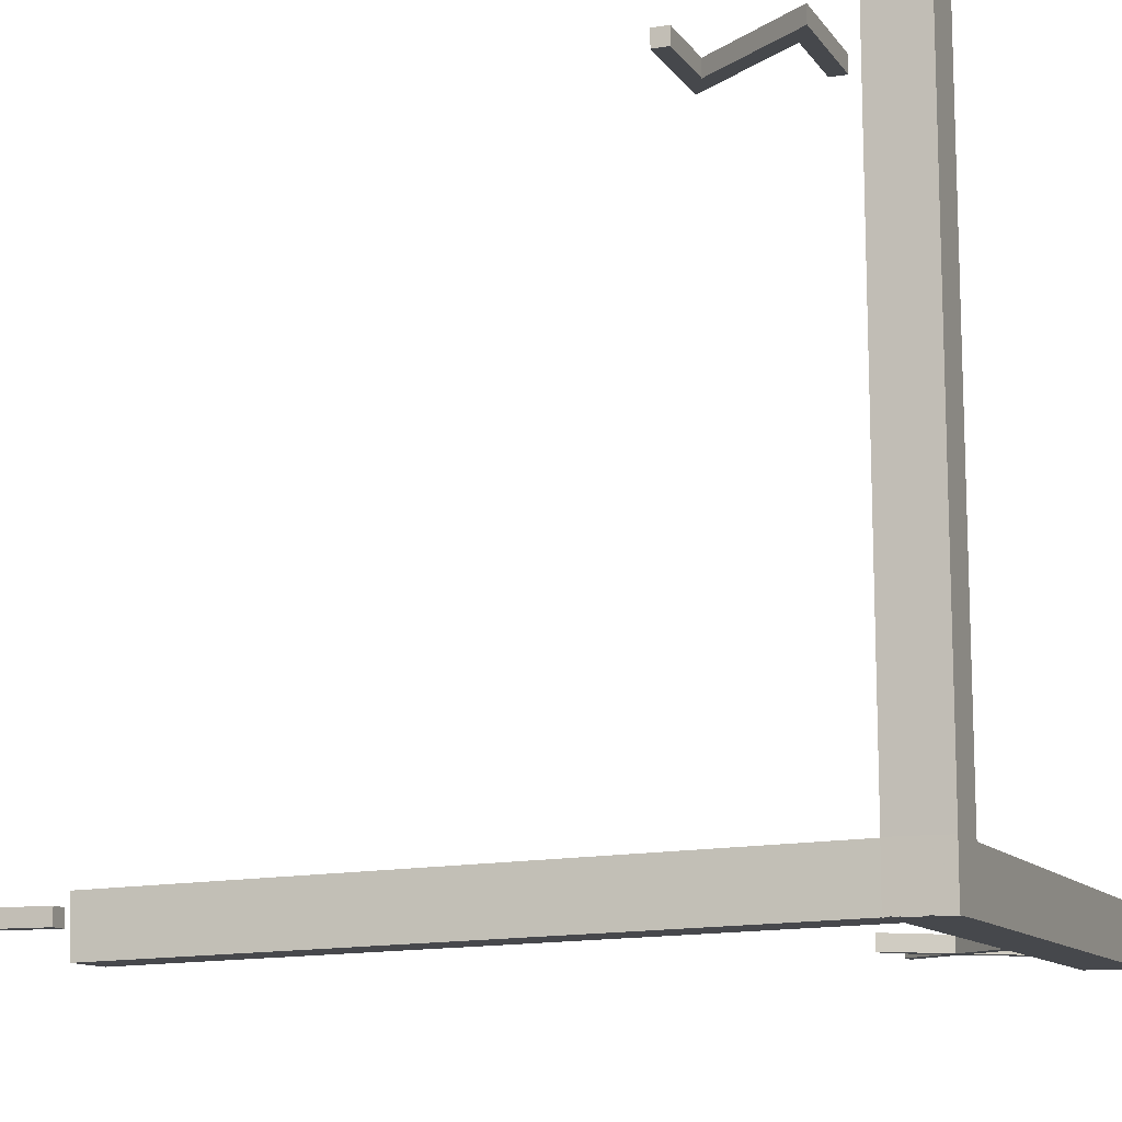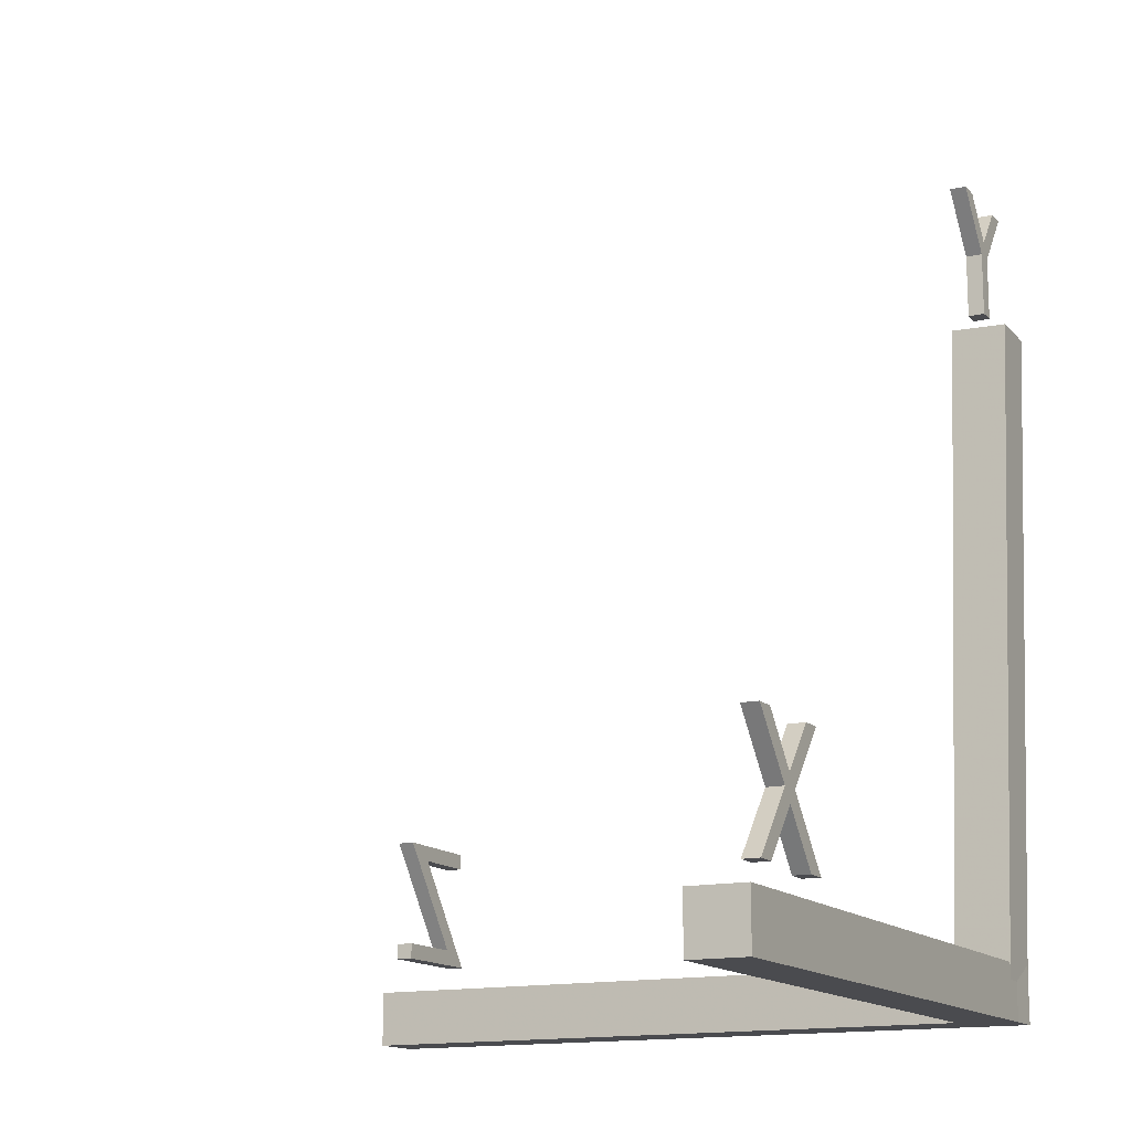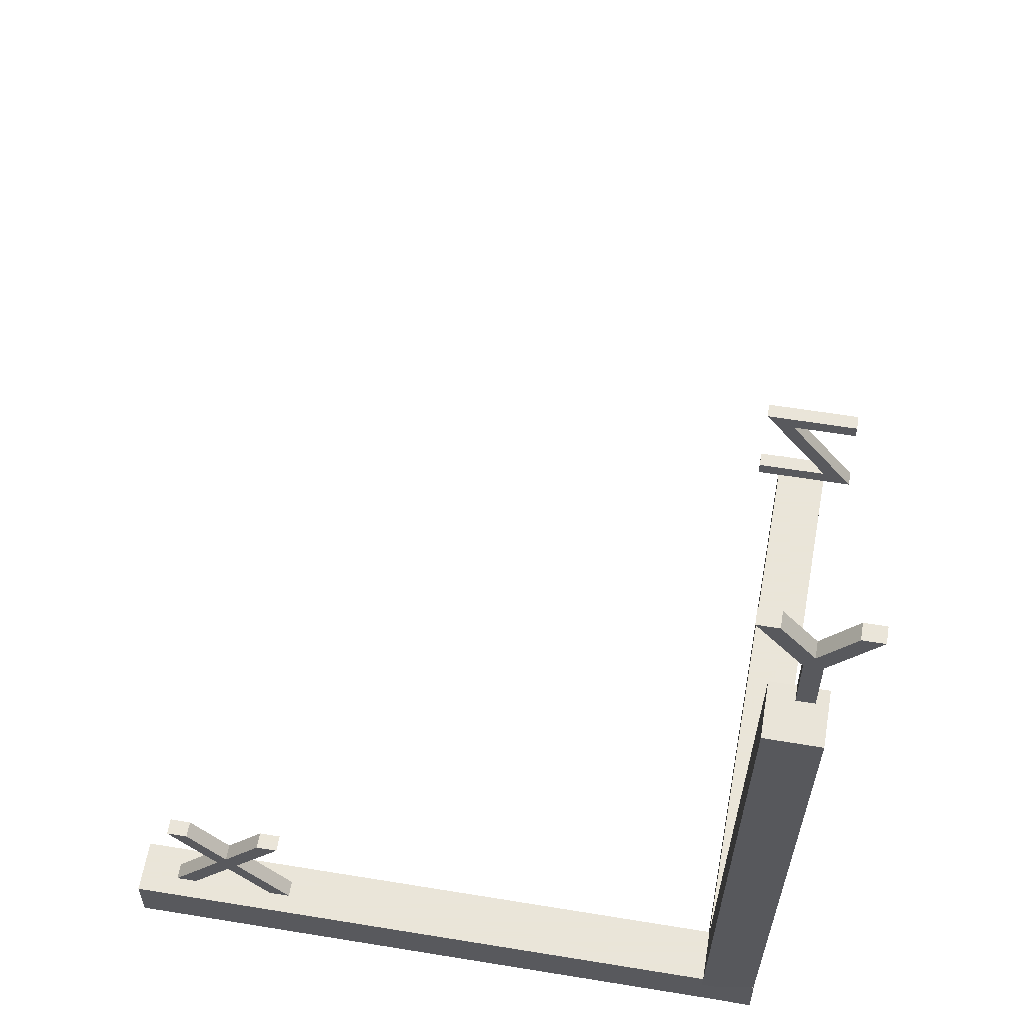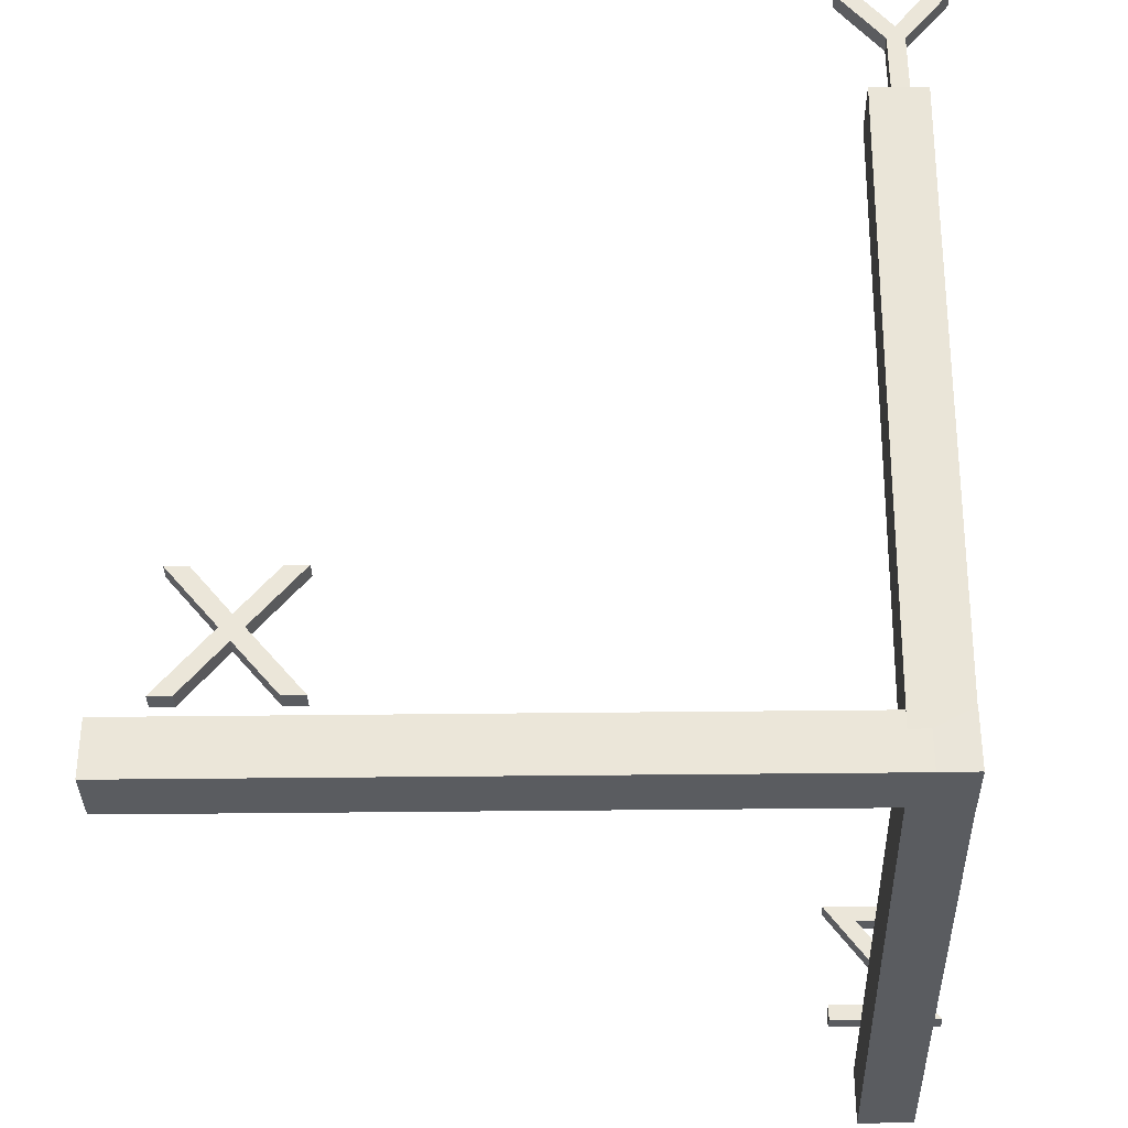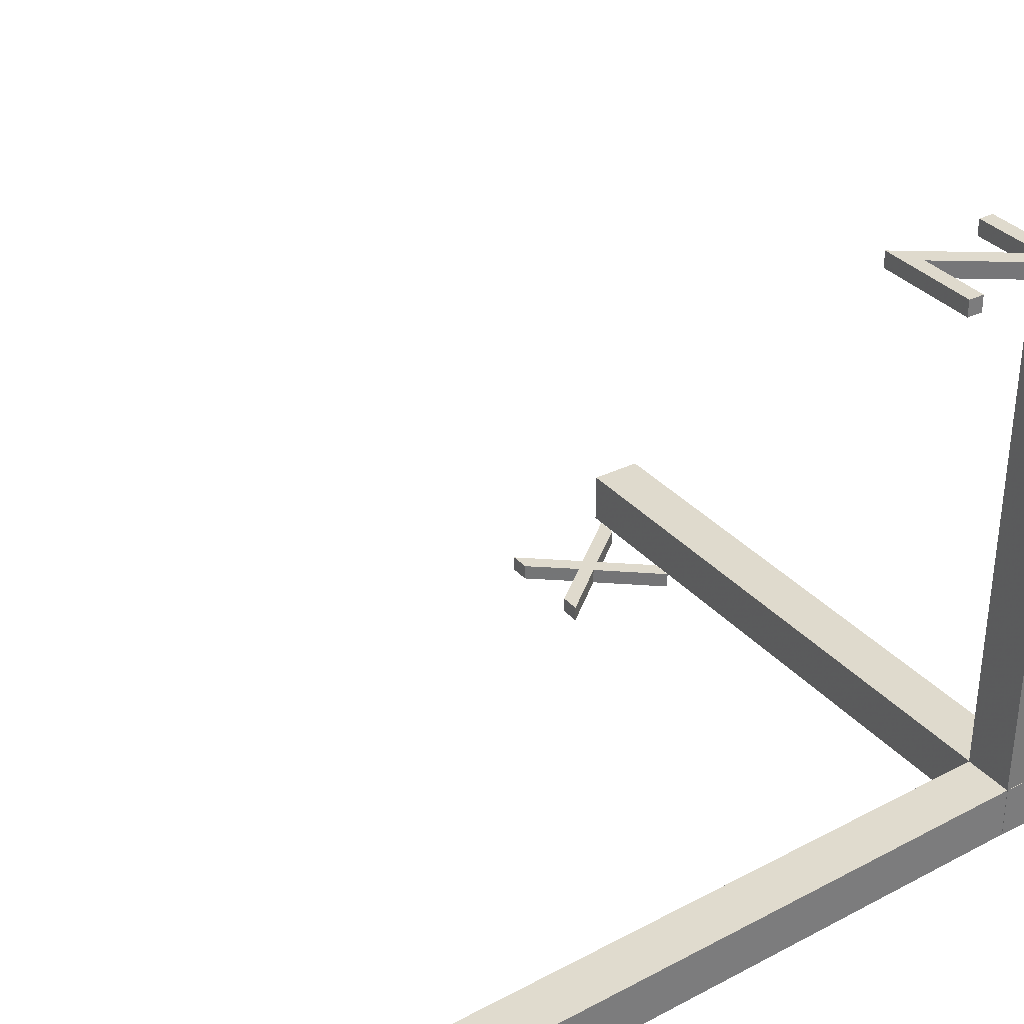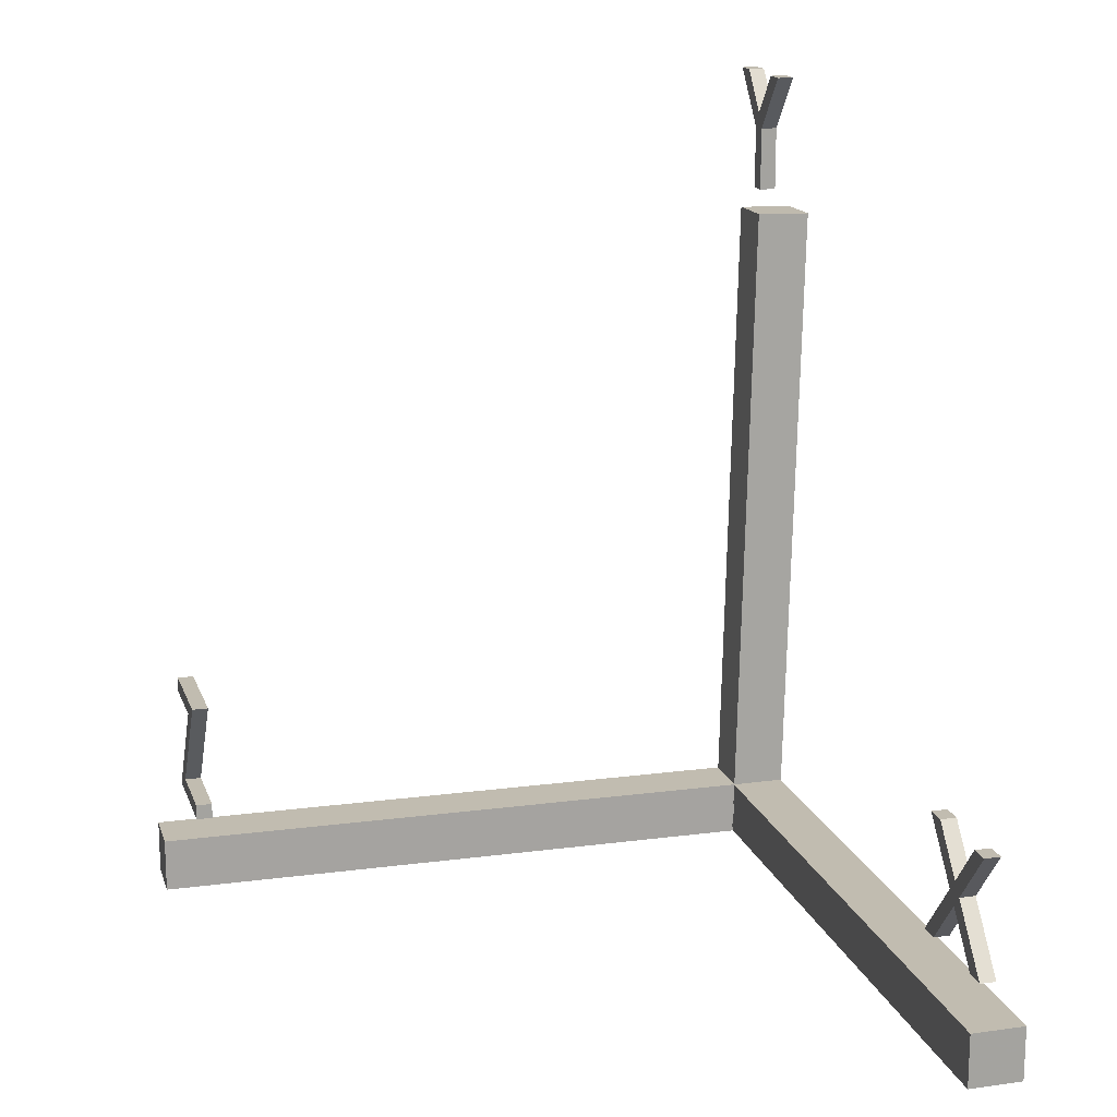
<metadata>
{"format":"obj","ext":"obj","renderer":"f3d","projection":"perspective","resolution":1024,"background":"white","views":[{"elev":-11.1,"azim":-68.8,"up":"+Z"},{"elev":-14.3,"azim":116.5,"up":"+Y"},{"elev":58.6,"azim":-170.4,"up":"+Y"},{"elev":-33.9,"azim":-179.0,"up":"+Y"},{"elev":32.9,"azim":-124.0,"up":"+Z"},{"elev":16.6,"azim":74.1,"up":"+Y"}]}
</metadata>
<code>
o Cube
v 22.8 1 -1
v 22.8 -1 -1
v 22.8 1 1
v 22.8 -1 1
v -2.198 1 -1
v -2.198 -1 -1
v -2.198 1 1
v -2.198 -1 1
f 1 5 7 3
f 4 3 7 8
f 8 7 5 6
f 6 2 4 8
f 2 1 3 4
f 6 5 1 2
o Cube.001
v -0.5331 1 24
v -0.5331 -1 24
v -2.533 1 23.97
v -2.533 -1 23.97
v -0.1548 1 -0.9891
v -0.1548 -1 -0.9891
v -2.155 1 -1.019
v -2.155 -1 -1.019
f 9 13 15 11
f 12 11 15 16
f 16 15 13 14
f 14 10 12 16
f 10 9 11 12
f 14 13 9 10
o Cube.002
v -0.5331 24.08 -1.672
v -0.5331 24.13 0.3276
v -2.533 24.05 -1.671
v -2.533 24.1 0.3285
v -0.1548 -0.9023 -0.9634
v -0.1548 -0.8456 1.036
v -2.155 -0.9326 -0.9626
v -2.155 -0.8759 1.037
f 17 21 23 19
f 20 19 23 24
f 24 23 21 22
f 22 18 20 24
f 18 17 19 20
f 22 21 17 18
o Text_Text.001
v 21.16 1.887 -0.03429
v 20.39 1.887 -0.03429
v 18.89 3.716 -0.03429
v 17.36 1.887 -0.03429
v 16.59 1.887 -0.03429
v 18.5 4.177 -0.03429
v 16.73 6.311 -0.03429
v 17.5 6.311 -0.03429
v 18.89 4.624 -0.03429
v 20.27 6.311 -0.03429
v 21.04 6.311 -0.03429
v 19.27 4.177 -0.03429
v 21.16 1.887 -0.6343
v 20.39 1.887 -0.6343
v 18.89 3.716 -0.6343
v 17.36 1.887 -0.6343
v 16.59 1.887 -0.6343
v 18.5 4.177 -0.6343
v 16.73 6.311 -0.6343
v 17.5 6.311 -0.6343
v 18.89 4.624 -0.6343
v 20.27 6.311 -0.6343
v 21.04 6.311 -0.6343
v 19.27 4.177 -0.6343
v 21.16 1.887 -0.6343
v 21.16 1.887 -0.03429
v 20.39 1.887 -0.6343
v 20.39 1.887 -0.03429
v 18.89 3.716 -0.6343
v 18.89 3.716 -0.03429
v 17.36 1.887 -0.6343
v 17.36 1.887 -0.03429
v 16.59 1.887 -0.6343
v 16.59 1.887 -0.03429
v 18.5 4.177 -0.6343
v 18.5 4.177 -0.03429
v 16.73 6.311 -0.6343
v 16.73 6.311 -0.03429
v 17.5 6.311 -0.6343
v 17.5 6.311 -0.03429
v 18.89 4.624 -0.6343
v 18.89 4.624 -0.03429
v 20.27 6.311 -0.6343
v 20.27 6.311 -0.03429
v 21.04 6.311 -0.6343
v 21.04 6.311 -0.03429
v 19.27 4.177 -0.6343
v 19.27 4.177 -0.03429
f 30 32 31
f 30 33 32
f 33 35 34
f 33 36 35
f 30 36 33
f 29 36 30
f 29 27 36
f 27 25 36
f 29 28 27
f 26 25 27
f 42 43 44
f 42 44 45
f 45 46 47
f 45 47 48
f 42 45 48
f 41 42 48
f 41 48 39
f 39 48 37
f 41 39 40
f 38 39 37
f 52 49 50
f 52 54 53 51
f 54 56 55 53
f 56 58 57 55
f 60 57 58
f 62 59 60
f 64 61 62
f 66 63 64
f 68 65 66
f 70 67 68
f 70 72 71 69
f 72 50 49 71
f 52 51 49
f 60 59 57
f 62 61 59
f 64 63 61
f 66 65 63
f 68 67 65
f 70 69 67
o Text.002
v 0.2154 29.35 -0.03429
v -1.426 27.26 -0.03429
v -1.426 24.93 -0.03429
v -2.061 24.93 -0.03429
v -2.061 27.27 -0.03429
v -3.703 29.35 -0.03429
v -2.937 29.35 -0.03429
v -1.75 27.83 -0.03429
v -0.55 29.35 -0.03429
v 0.2154 29.35 -0.6343
v -1.426 27.26 -0.6343
v -1.426 24.93 -0.6343
v -2.061 24.93 -0.6343
v -2.061 27.27 -0.6343
v -3.703 29.35 -0.6343
v -2.937 29.35 -0.6343
v -1.75 27.83 -0.6343
v -0.55 29.35 -0.6343
v 0.2154 29.35 -0.6343
v 0.2154 29.35 -0.03429
v -1.426 27.26 -0.6343
v -1.426 27.26 -0.03429
v -1.426 24.93 -0.6343
v -1.426 24.93 -0.03429
v -2.061 24.93 -0.6343
v -2.061 24.93 -0.03429
v -2.061 27.27 -0.6343
v -2.061 27.27 -0.03429
v -3.703 29.35 -0.6343
v -3.703 29.35 -0.03429
v -2.937 29.35 -0.6343
v -2.937 29.35 -0.03429
v -1.75 27.83 -0.6343
v -1.75 27.83 -0.03429
v -0.55 29.35 -0.6343
v -0.55 29.35 -0.03429
f 77 79 78
f 77 80 79
f 80 73 81
f 80 74 73
f 77 74 80
f 76 74 77
f 76 75 74
f 86 87 88
f 86 88 89
f 89 90 82
f 89 82 83
f 86 89 83
f 85 86 83
f 85 83 84
f 92 94 93 91
f 94 96 95 93
f 96 98 97 95
f 98 100 99 97
f 100 102 101 99
f 102 104 103 101
f 104 106 105 103
f 106 108 107 105
f 108 92 91 107
o Text.001_Text.003
v -3.424 6.573 22.86
v 0.3905 6.573 22.86
v -2.425 2.72 22.86
v 0.3905 2.72 22.86
v 0.3905 2.149 22.86
v -3.599 2.149 22.86
v -0.7836 6.002 22.86
v -3.424 6.002 22.86
v -3.424 6.573 22.26
v 0.3905 6.573 22.26
v -2.425 2.72 22.26
v 0.3905 2.72 22.26
v 0.3905 2.149 22.26
v -3.599 2.149 22.26
v -0.7836 6.002 22.26
v -3.424 6.002 22.26
v -3.424 6.573 22.26
v -3.424 6.573 22.86
v 0.3905 6.573 22.26
v 0.3905 6.573 22.86
v -2.425 2.72 22.26
v -2.425 2.72 22.86
v 0.3905 2.72 22.26
v 0.3905 2.72 22.86
v 0.3905 2.149 22.26
v 0.3905 2.149 22.86
v -3.599 2.149 22.26
v -3.599 2.149 22.86
v -0.7836 6.002 22.26
v -0.7836 6.002 22.86
v -3.424 6.002 22.26
v -3.424 6.002 22.86
f 116 110 109
f 116 115 110
f 115 111 110
f 114 111 115
f 114 112 111
f 114 113 112
f 124 117 118
f 124 118 123
f 123 118 119
f 122 123 119
f 122 119 120
f 122 120 121
f 126 128 127 125
f 128 130 129 127
f 130 132 131 129
f 132 134 133 131
f 134 136 135 133
f 136 138 137 135
f 138 140 139 137
f 140 126 125 139
o Cube.003
v 22.8 1 -1
v -2.198 1 -1
v -2.198 1 1
v 22.8 1 1
v 22.8 -1 1
v -2.198 -1 1
v -2.198 -1 -1
v 22.8 -1 -1
f 142 144 141
f 144 146 145
f 143 147 146
f 148 146 147
f 141 145 148
f 142 148 147
f 142 143 144
f 144 143 146
f 143 142 147
f 148 145 146
f 141 144 145
f 142 141 148
o Cube.004
v -0.5331 1 24
v -0.1548 1 -0.9891
v -2.155 1 -1.019
v -2.533 1 23.97
v -2.533 -1 23.97
v -2.155 -1 -1.019
v -0.1548 -1 -0.9891
v -0.5331 -1 24
f 150 152 149
f 152 154 153
f 151 155 154
f 156 154 155
f 149 153 156
f 150 156 155
f 150 151 152
f 152 151 154
f 151 150 155
f 156 153 154
f 149 152 153
f 150 149 156
o Cube.005
v -0.5331 24.08 -1.672
v -0.1548 -0.9023 -0.9634
v -2.155 -0.9326 -0.9626
v -2.533 24.05 -1.671
v -2.533 24.1 0.3285
v -2.155 -0.8759 1.037
v -0.1548 -0.8456 1.036
v -0.5331 24.13 0.3276
f 157 159 160
f 161 159 162
f 159 163 162
f 164 162 163
f 157 161 164
f 158 164 163
f 157 158 159
f 161 160 159
f 159 158 163
f 164 161 162
f 157 160 161
f 158 157 164
o Text.003_Text
v 18.5 4.177 -0.03429
v 17.5 6.311 -0.03429
v 16.73 6.311 -0.03429
v 18.89 4.624 -0.03429
v 21.04 6.311 -0.03429
v 20.27 6.311 -0.03429
v 19.27 4.177 -0.03429
v 16.59 1.887 -0.03429
v 18.89 3.716 -0.03429
v 21.16 1.887 -0.03429
v 17.36 1.887 -0.03429
v 20.39 1.887 -0.03429
v 18.5 4.177 -0.6343
v 16.73 6.311 -0.6343
v 17.5 6.311 -0.6343
v 18.89 4.624 -0.6343
v 20.27 6.311 -0.6343
v 21.04 6.311 -0.6343
v 19.27 4.177 -0.6343
v 16.59 1.887 -0.6343
v 18.89 3.716 -0.6343
v 21.16 1.887 -0.6343
v 17.36 1.887 -0.6343
v 20.39 1.887 -0.6343
v 21.16 1.887 -0.03429
v 20.39 1.887 -0.03429
v 20.39 1.887 -0.6343
v 21.16 1.887 -0.6343
v 18.89 3.716 -0.03429
v 18.89 3.716 -0.6343
v 17.36 1.887 -0.03429
v 17.36 1.887 -0.6343
v 16.59 1.887 -0.03429
v 16.59 1.887 -0.6343
v 18.5 4.177 -0.03429
v 18.5 4.177 -0.6343
v 16.73 6.311 -0.03429
v 16.73 6.311 -0.6343
v 17.5 6.311 -0.03429
v 17.5 6.311 -0.6343
v 18.89 4.624 -0.03429
v 18.89 4.624 -0.6343
v 20.27 6.311 -0.03429
v 20.27 6.311 -0.6343
v 21.04 6.311 -0.03429
v 21.04 6.311 -0.6343
v 19.27 4.177 -0.03429
v 19.27 4.177 -0.6343
f 165 166 167
f 165 168 166
f 168 169 170
f 168 171 169
f 165 171 168
f 172 171 165
f 172 173 171
f 173 174 171
f 172 175 173
f 176 174 173
f 177 178 179
f 177 179 180
f 180 181 182
f 180 182 183
f 177 180 183
f 184 177 183
f 184 183 185
f 185 183 186
f 184 185 187
f 188 185 186
f 189 190 191 192
f 190 193 194 191
f 193 195 196 194
f 195 197 198 196
f 197 199 200 198
f 199 201 202 200
f 201 203 204 202
f 203 205 206 204
f 205 207 208 206
f 207 209 210 208
f 209 211 212 210
f 211 189 192 212
o Text.004_Text.002
v -2.061 27.27 -0.03429
v -2.937 29.35 -0.03429
v -3.703 29.35 -0.03429
v -1.75 27.83 -0.03429
v 0.2154 29.35 -0.03429
v -0.55 29.35 -0.03429
v -1.426 27.26 -0.03429
v -2.061 24.93 -0.03429
v -1.426 24.93 -0.03429
v -2.061 27.27 -0.6343
v -3.703 29.35 -0.6343
v -2.937 29.35 -0.6343
v -1.75 27.83 -0.6343
v -0.55 29.35 -0.6343
v 0.2154 29.35 -0.6343
v -1.426 27.26 -0.6343
v -2.061 24.93 -0.6343
v -1.426 24.93 -0.6343
v 0.2154 29.35 -0.03429
v -1.426 27.26 -0.03429
v -1.426 27.26 -0.6343
v 0.2154 29.35 -0.6343
v -1.426 24.93 -0.03429
v -1.426 24.93 -0.6343
v -2.061 24.93 -0.03429
v -2.061 24.93 -0.6343
v -2.061 27.27 -0.03429
v -2.061 27.27 -0.6343
v -3.703 29.35 -0.03429
v -3.703 29.35 -0.6343
v -2.937 29.35 -0.03429
v -2.937 29.35 -0.6343
v -1.75 27.83 -0.03429
v -1.75 27.83 -0.6343
v -0.55 29.35 -0.03429
v -0.55 29.35 -0.6343
f 213 214 215
f 213 216 214
f 216 217 218
f 216 219 217
f 213 219 216
f 220 219 213
f 220 221 219
f 222 223 224
f 222 224 225
f 225 226 227
f 225 227 228
f 222 225 228
f 229 222 228
f 229 228 230
f 232 234 231
f 235 233 232
f 237 236 235
f 239 238 237
f 241 240 239
f 243 242 241
f 245 244 243
f 247 246 245
f 231 248 247
f 232 233 234
f 235 236 233
f 237 238 236
f 239 240 238
f 241 242 240
f 243 244 242
f 245 246 244
f 247 248 246
f 231 234 248
o Text.001_Text.003
v -3.424 6.002 22.86
v 0.3905 6.573 22.86
v -3.424 6.573 22.86
v -0.7836 6.002 22.86
v -2.425 2.72 22.86
v -3.599 2.149 22.86
v 0.3905 2.72 22.86
v 0.3905 2.149 22.86
v -3.424 6.002 22.26
v -3.424 6.573 22.26
v 0.3905 6.573 22.26
v -0.7836 6.002 22.26
v -2.425 2.72 22.26
v -3.599 2.149 22.26
v 0.3905 2.72 22.26
v 0.3905 2.149 22.26
v -3.424 6.573 22.86
v 0.3905 6.573 22.86
v 0.3905 6.573 22.26
v -3.424 6.573 22.26
v -2.425 2.72 22.86
v -2.425 2.72 22.26
v 0.3905 2.72 22.86
v 0.3905 2.72 22.26
v 0.3905 2.149 22.86
v 0.3905 2.149 22.26
v -3.599 2.149 22.86
v -3.599 2.149 22.26
v -0.7836 6.002 22.86
v -0.7836 6.002 22.26
v -3.424 6.002 22.86
v -3.424 6.002 22.26
f 249 250 251
f 249 252 250
f 252 253 250
f 254 253 252
f 254 255 253
f 254 256 255
f 257 258 259
f 257 259 260
f 260 259 261
f 262 260 261
f 262 261 263
f 262 263 264
f 266 268 265
f 269 267 266
f 271 270 269
f 273 272 271
f 275 274 273
f 277 276 275
f 279 278 277
f 265 280 279
f 266 267 268
f 269 270 267
f 271 272 270
f 273 274 272
f 275 276 274
f 277 278 276
f 279 280 278
f 265 268 280

</code>
